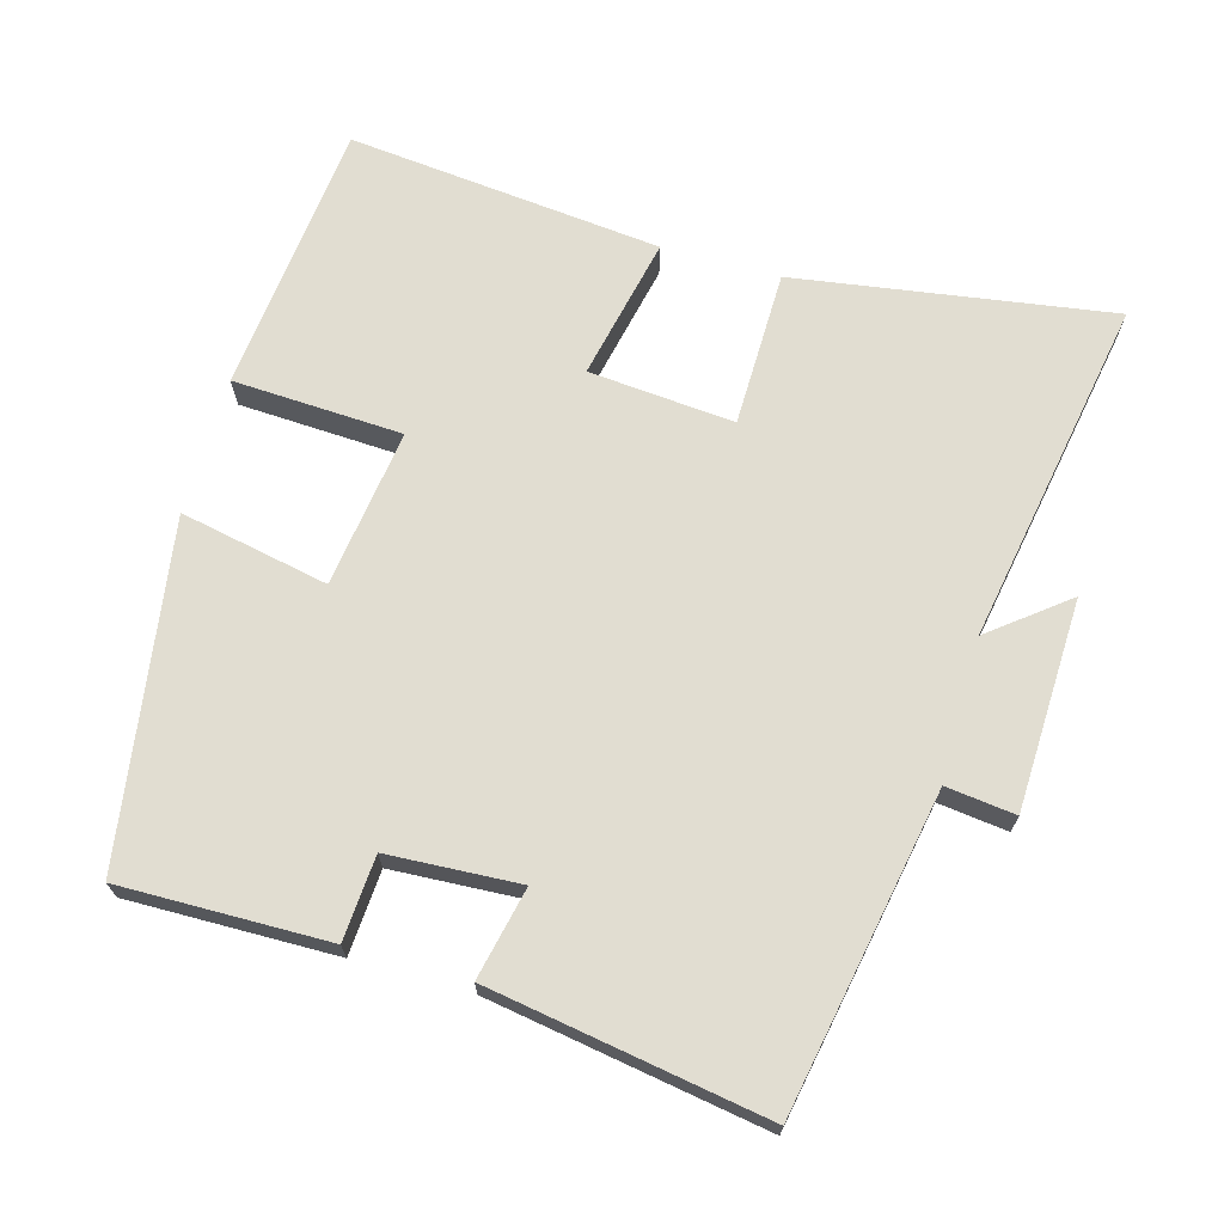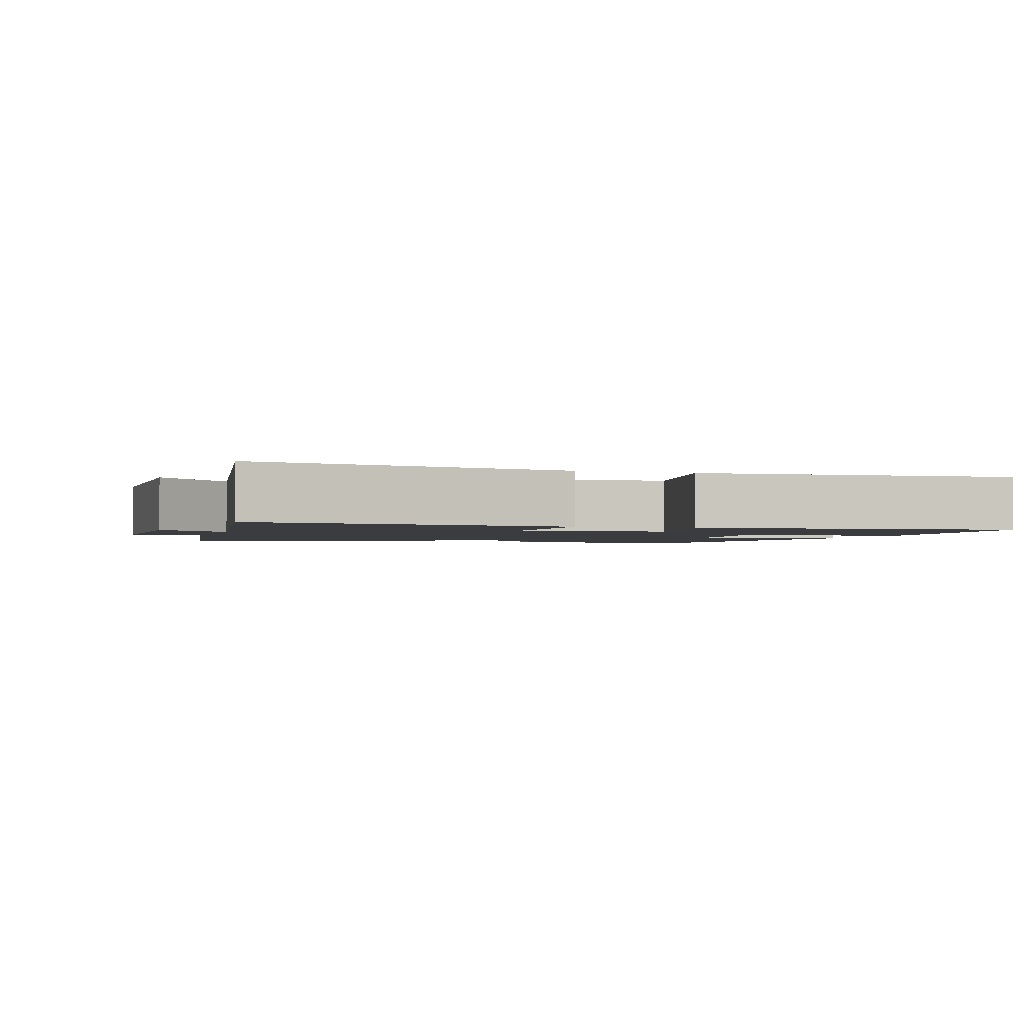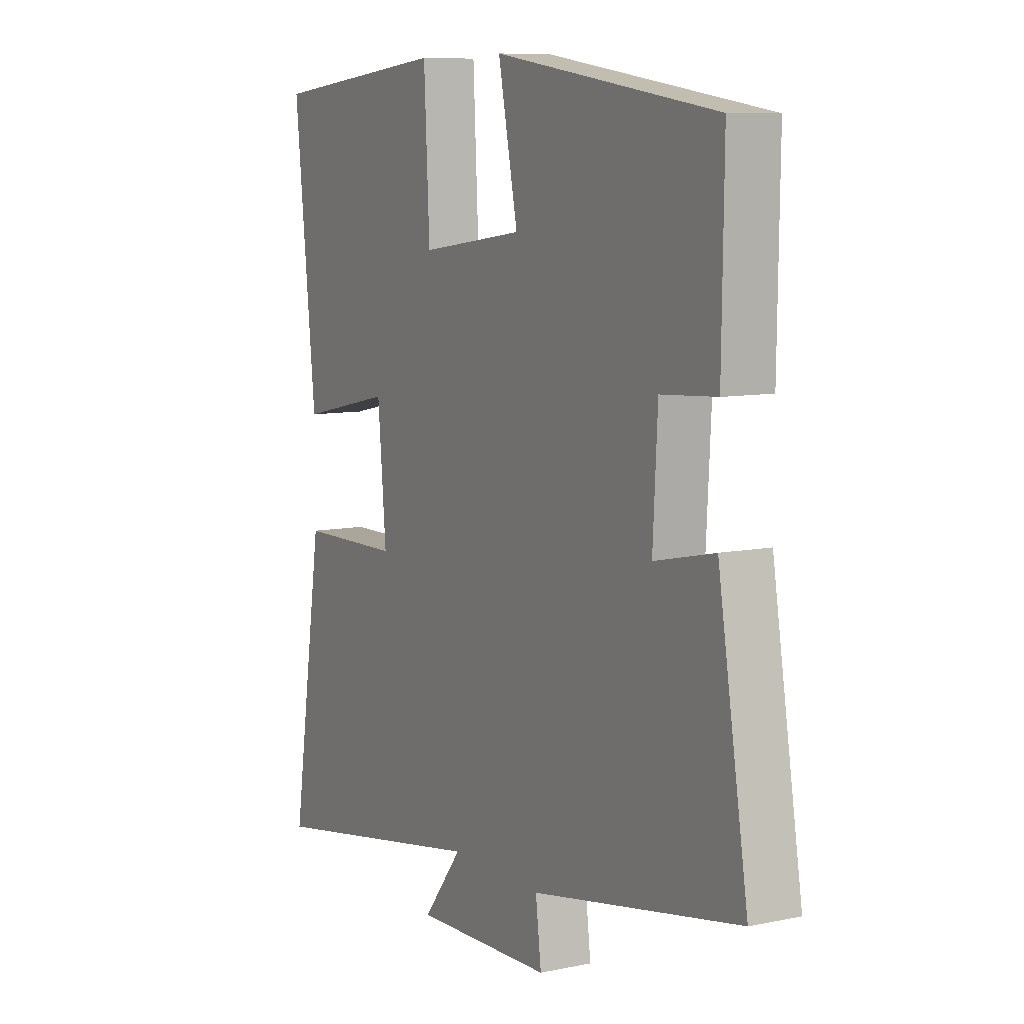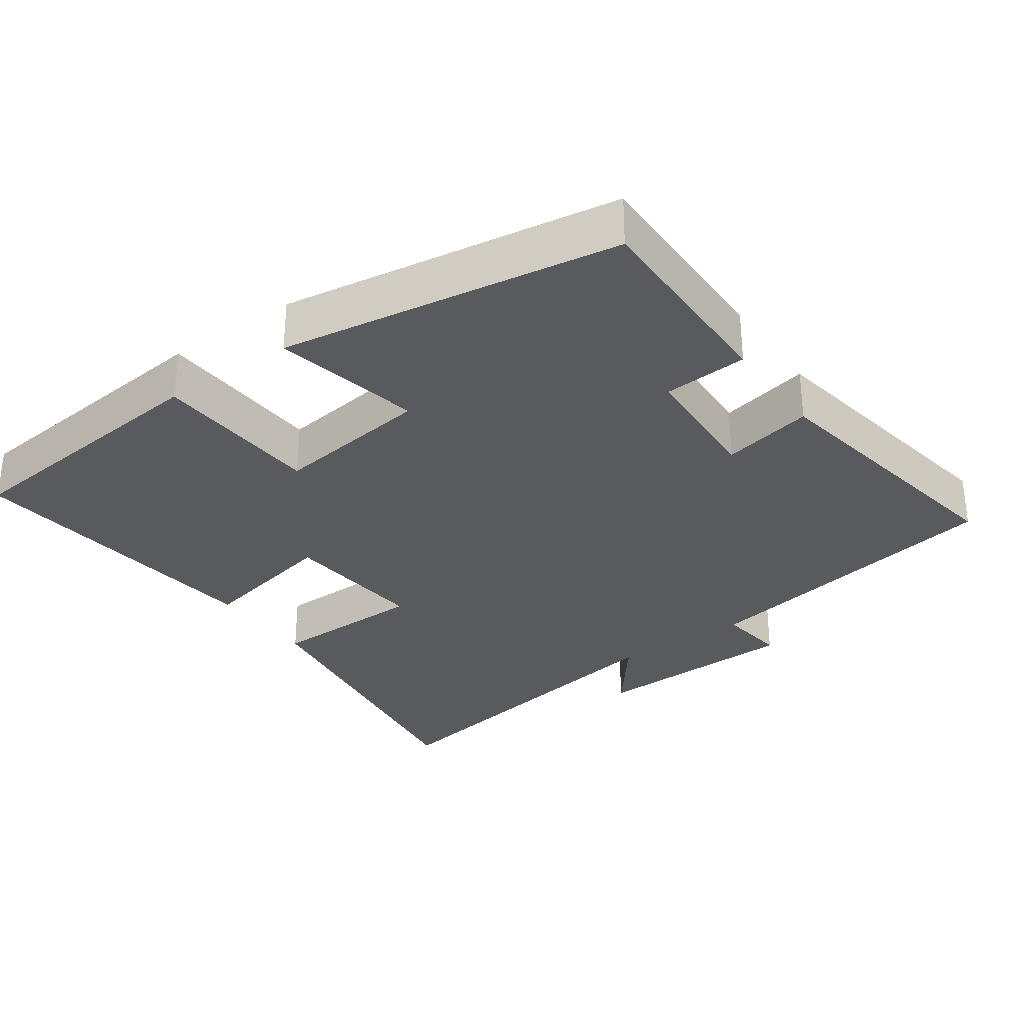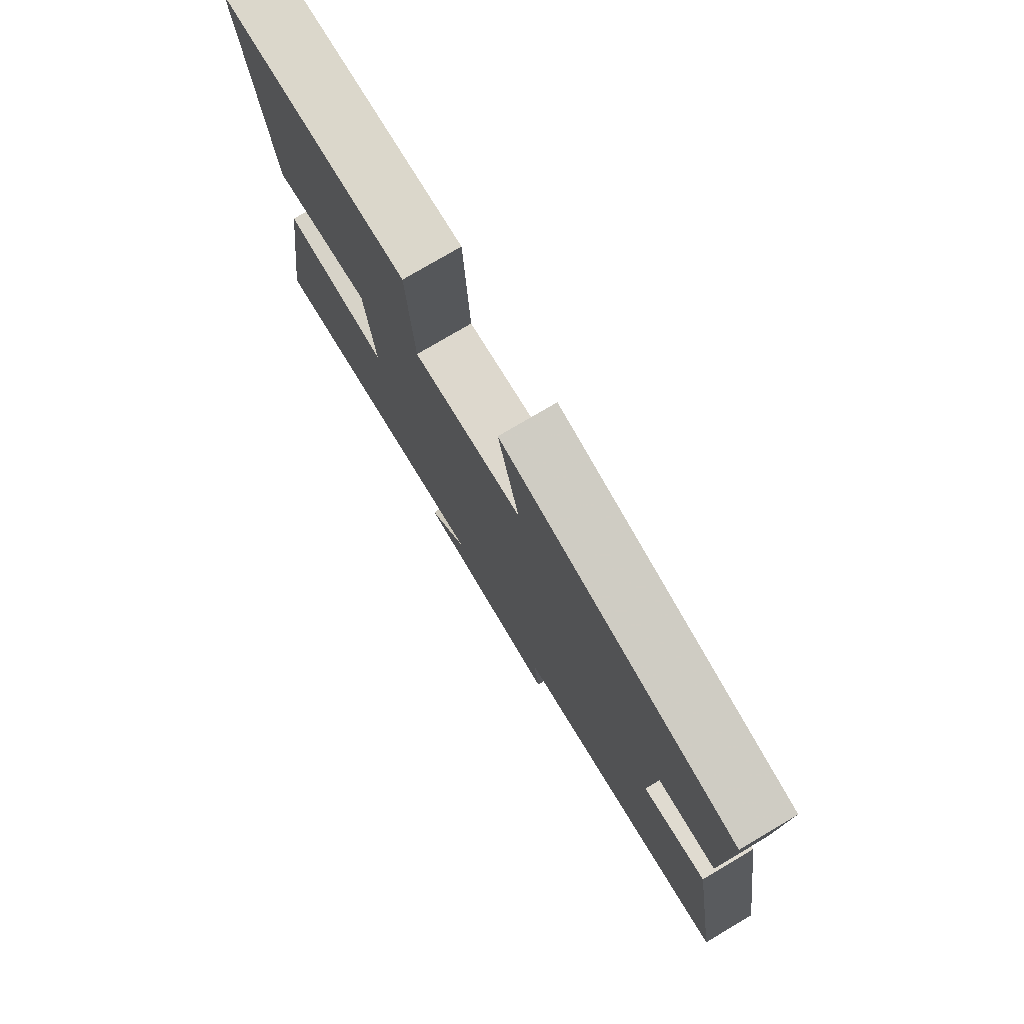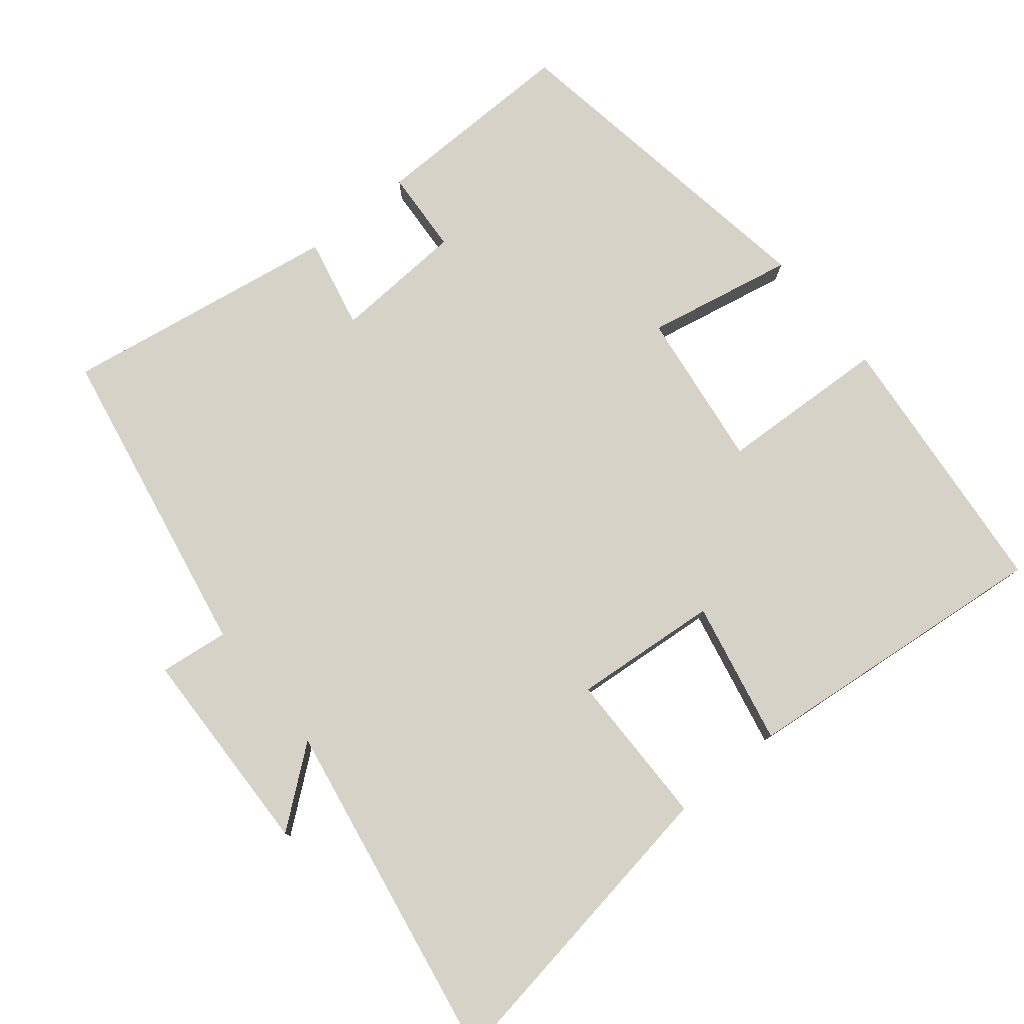
<metadata>
{"format":"obj","ext":"obj","renderer":"f3d","projection":"perspective","resolution":1024,"background":"white","views":[{"elev":68.8,"azim":105.7,"up":"+Y"},{"elev":-1.9,"azim":-109.2,"up":"+Y"},{"elev":8.6,"azim":60.6,"up":"+Z"},{"elev":-30.9,"azim":35.3,"up":"+Y"},{"elev":77.5,"azim":59.4,"up":"+Z"},{"elev":78.1,"azim":-129.4,"up":"+Y"}]}
</metadata>
<code>
v 0.564 0.07 -0.416
v 0.119 0.07 -0.5
v 0.131 0.07 -0.597
v -0.165 0.07 -0.607
v -0.081 0.07 -0.5
v -0.568 0.07 -0.587
v -0.5 0.07 -0.143
v -0.281 0.07 -0.14
v -0.299 0.07 0.064
v -0.5 0.07 0.021
v -0.546 0.07 0.461
v -0.163 0.07 0.5
v -0.151 0.07 0.262
v 0.071 0.07 0.292
v 0.029 0.07 0.5
v 0.504 0.07 0.427
v 0.5 0.07 0.136
v 0.382 0.07 0.128
v 0.372 0.07 -0.056
v 0.5 0.07 -0.028
v 0.564 0 -0.416
v 0.119 0 -0.5
v 0.131 0 -0.597
v -0.165 0 -0.607
v -0.081 0 -0.5
v -0.568 0 -0.587
v -0.5 0 -0.143
v -0.281 0 -0.14
v -0.299 0 0.064
v -0.5 0 0.021
v -0.546 0 0.461
v -0.163 0 0.5
v -0.151 0 0.262
v 0.071 0 0.292
v 0.029 0 0.5
v 0.504 0 0.427
v 0.5 0 0.136
v 0.382 0 0.128
v 0.372 0 -0.056
v 0.5 0 -0.028
f 19 20 1 2
f 18 19 2
f 16 17 18
f 15 16 18
f 14 15 18
f 13 14 18 2
f 11 12 13
f 10 11 13
f 9 10 13
f 13 2 3
f 9 13 3
f 8 9 3
f 5 6 7 8
f 5 8 3
f 3 4 5
f 22 21 40 39
f 22 39 38
f 38 37 36
f 38 36 35
f 38 35 34
f 22 38 34 33
f 33 32 31
f 33 31 30
f 33 30 29
f 23 22 33
f 23 33 29
f 23 29 28
f 28 27 26 25
f 23 28 25
f 25 24 23
f 1 21 22 2
f 2 22 23 3
f 3 23 24 4
f 4 24 25 5
f 5 25 26 6
f 6 26 27 7
f 7 27 28 8
f 8 28 29 9
f 9 29 30 10
f 10 30 31 11
f 11 31 32 12
f 12 32 33 13
f 13 33 34 14
f 14 34 35 15
f 15 35 36 16
f 16 36 37 17
f 17 37 38 18
f 18 38 39 19
f 19 39 40 20
f 20 40 21 1

</code>
